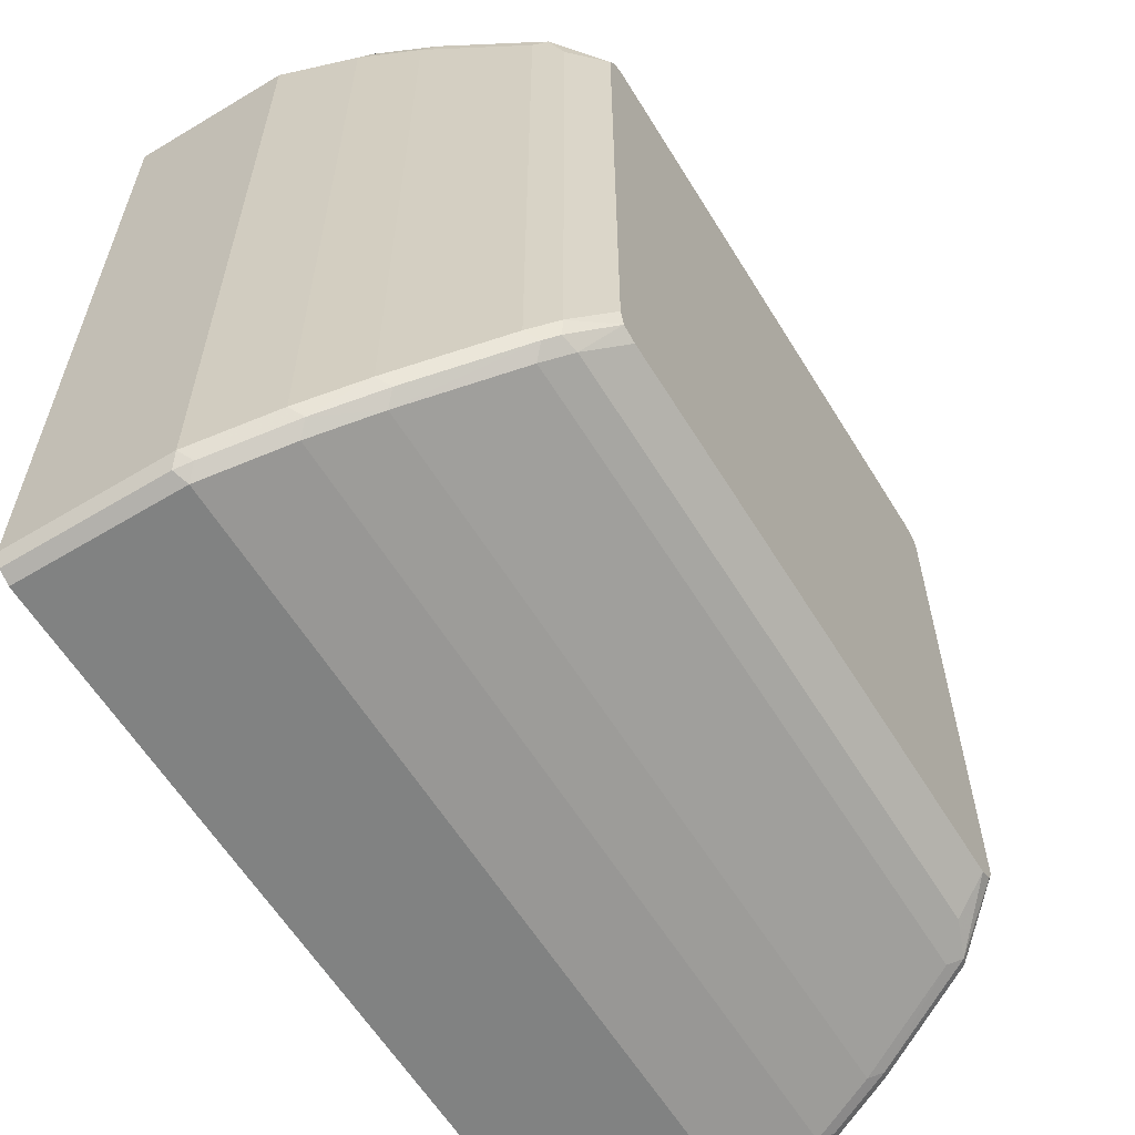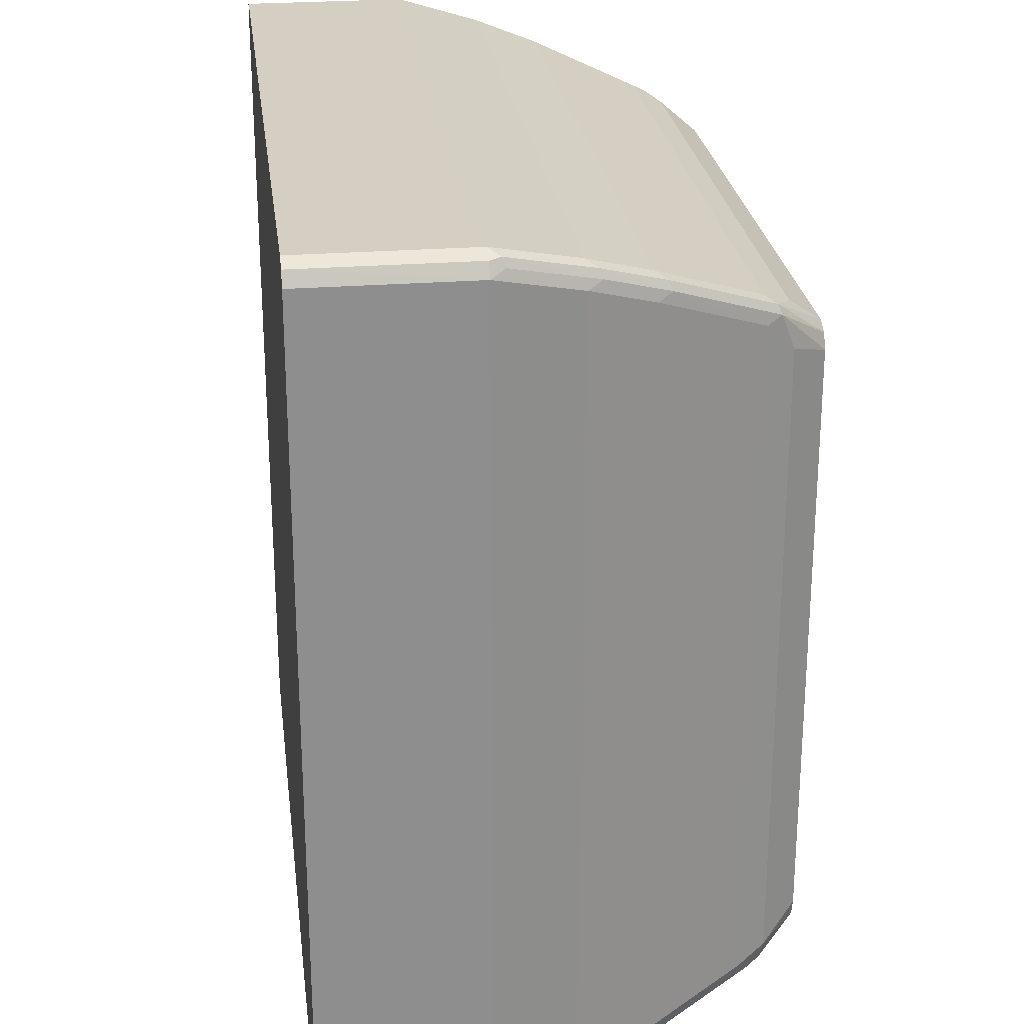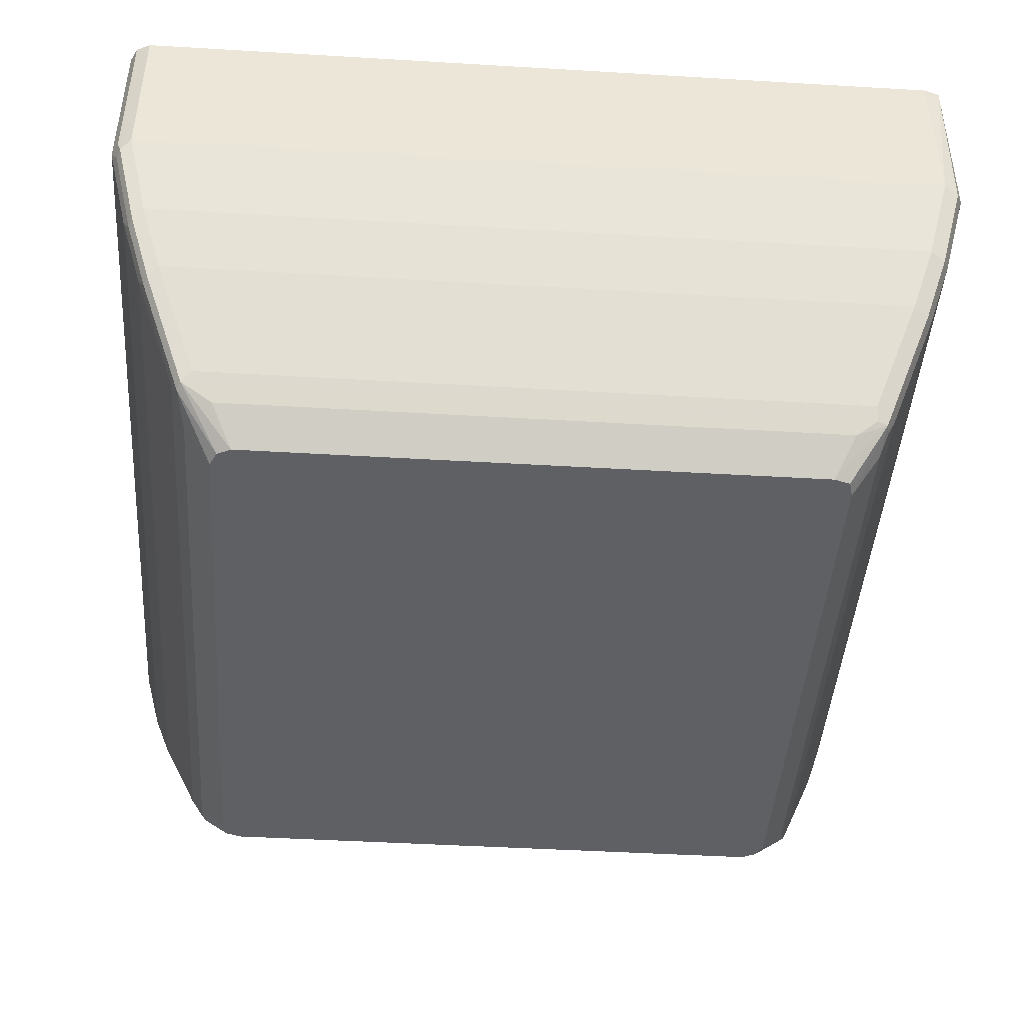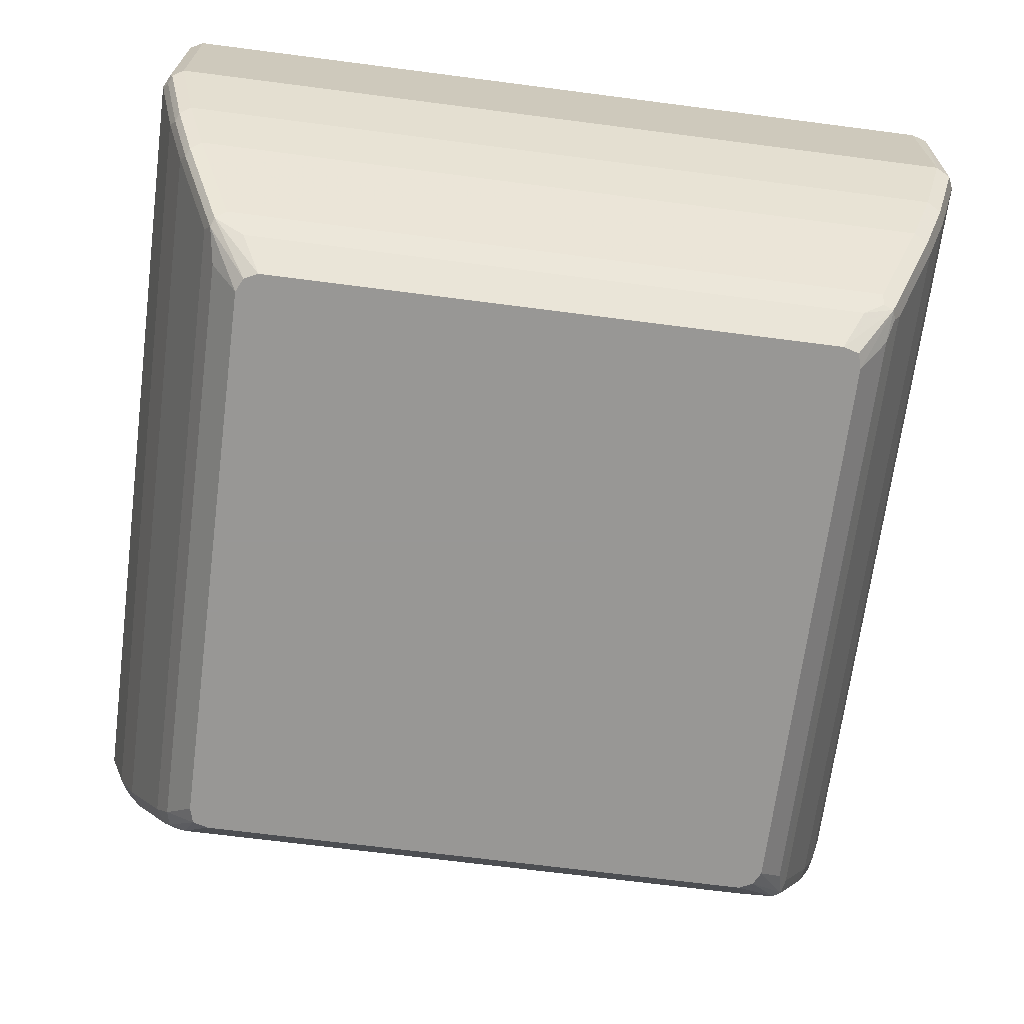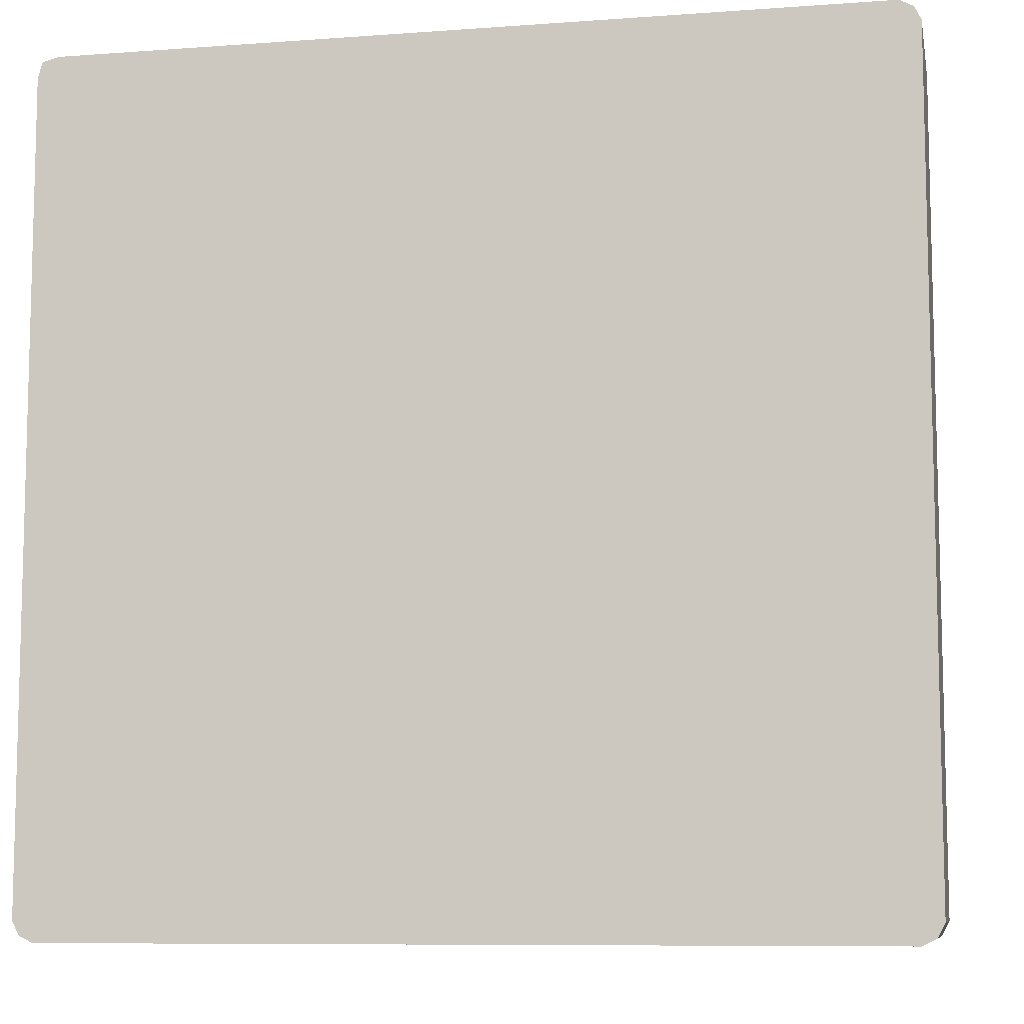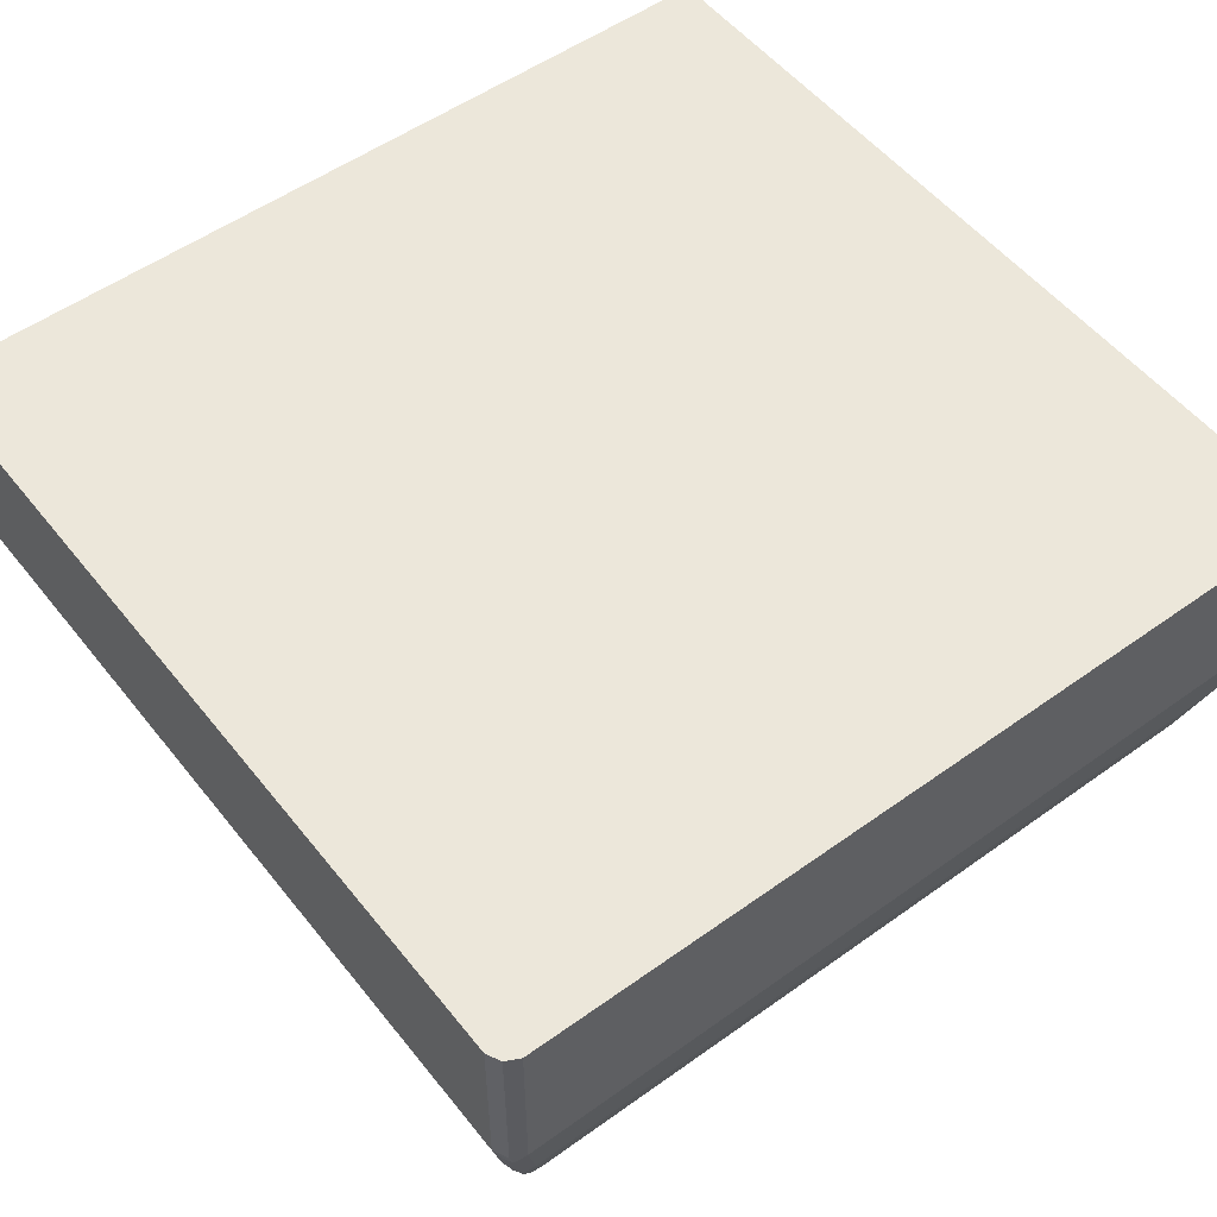
<metadata>
{"format":"obj","ext":"obj","renderer":"f3d","projection":"perspective","resolution":1024,"background":"white","views":[{"elev":-60.6,"azim":-58.5,"up":"+Z"},{"elev":25.4,"azim":-97.2,"up":"+Z"},{"elev":-44.2,"azim":-4.0,"up":"+Y"},{"elev":-68.2,"azim":-7.4,"up":"+Y"},{"elev":-8.8,"azim":-168.9,"up":"+Z"},{"elev":53.2,"azim":-37.5,"up":"+Y"}]}
</metadata>
<code>
v -0.5291 -0.1059 -0.5556
v -0.5026 -0.2116 -0.5291
v -0.5159 -0.2248 -0.5159
v -0.5423 -0.1191 -0.5423
v -0.5467 -0.09706 -0.5467
v -0.5291 0.1057 -0.5556
v 0.5291 -0.1059 -0.5556
v -0.4762 -0.291 -0.5026
v 0.5026 -0.2116 -0.5291
v -0.4894 -0.3042 -0.4894
v -0.5026 -0.291 -0.4762
v -0.5291 -0.2116 -0.5026
v -0.5556 -0.1059 -0.5291
v -0.5467 0.1057 -0.5467
v 0.5291 0.1057 -0.5556
v 0.5467 0.1057 -0.5468
v 0.5467 -0.1059 -0.5467
v 0.549 -0.1191 -0.5423
v 0.5379 -0.1235 -0.5467
v 0.5114 -0.2292 -0.5202
v -0.4232 -0.4233 -0.4498
v -0.4365 -0.4365 -0.4365
v 0.4762 -0.291 -0.5026
v -0.4498 -0.4233 -0.4232
v -0.5026 -0.291 0.4762
v -0.5291 -0.2116 0.5026
v -0.5556 0.1057 -0.5291
v -0.5556 -0.1059 0.5291
v 0.5556 0.1057 -0.5291
v 0.5556 -0.1059 -0.5291
v 0.5224 -0.2248 -0.5159
v 0.485 -0.3086 -0.4938
v -0.4056 -0.4586 -0.432
v -0.4277 -0.4542 -0.4277
v 0.4232 -0.4233 -0.4498
v -0.432 -0.4586 -0.4056
v -0.4498 -0.4233 0.4232
v -0.4938 -0.3086 0.485
v -0.5202 -0.2292 0.5114
v -0.5556 0.1057 0.5291
v -0.5467 -0.1235 0.5379
v -0.5423 -0.1191 0.549
v -0.5467 -0.1059 0.5467
v -0.5468 0.1057 0.5467
v 0.5556 0.1057 0.5291
v 0.5556 -0.1059 0.5291
v 0.5291 -0.2116 -0.5026
v 0.5026 -0.291 -0.4762
v 0.496 -0.3042 -0.4894
v 0.4431 -0.4365 -0.4365
v 0.432 -0.4409 -0.4408
v -0.3704 -0.5028 -0.3969
v -0.3911 -0.5028 -0.3911
v 0.388 -0.4586 -0.432
v -0.3969 -0.5028 -0.3704
v -0.432 -0.4586 0.388
v -0.4408 -0.4409 0.432
v -0.4894 -0.3042 0.496
v -0.5159 -0.2248 0.5224
v -0.4365 -0.4365 0.4431
v -0.5291 -0.1059 0.5556
v -0.5291 0.1057 0.5556
v 0.5497 0.1057 0.5497
v 0.5467 -0.1147 0.5467
v 0.5202 -0.2204 0.5202
v 0.5291 -0.2116 0.5026
v 0.5026 -0.291 0.4762
v 0.4498 -0.4233 -0.4232
v 0.4498 -0.4233 0.4232
v 0.432 -0.4586 0.3968
v 0.432 -0.4586 -0.3968
v 0.3969 -0.5028 -0.3703
v 0.3881 -0.5028 -0.388
v 0.3704 -0.5028 -0.3969
v -0.3969 -0.5028 0.3704
v -0.388 -0.5028 0.3881
v -0.4762 -0.291 0.5026
v -0.5026 -0.2116 0.5291
v -0.4232 -0.4233 0.4498
v -0.3703 -0.5028 0.3969
v -0.3968 -0.4586 0.432
v 0.3968 -0.4586 0.432
v 0.4232 -0.4233 0.4498
v 0.5291 -0.1059 0.5556
v 0.5291 0.1057 0.5556
v 0.5026 -0.2116 0.5291
v 0.4938 -0.2998 0.4938
v 0.4938 -0.3086 0.4762
v 0.4365 -0.4432 0.4365
v 0.4408 -0.4409 0.4232
v 0.3969 -0.5028 0.3705
v 0.4762 -0.291 0.5026
v 0.3705 -0.5028 0.3969
v 0.4232 -0.4409 0.4408
v 0.4762 -0.3086 0.4938
v 0.391 -0.5028 0.391
f 1 2 3
f 50 68 69
f 50 69 70
f 50 70 71
f 50 72 73
f 50 73 51
f 51 73 74
f 51 74 54
f 52 74 73
f 52 73 72
f 52 72 91
f 52 91 96
f 52 96 93
f 52 93 80
f 52 80 76
f 52 76 75
f 52 75 55
f 52 55 53
f 56 75 57
f 57 75 76
f 48 50 49
f 48 68 50
f 48 69 68
f 48 67 69
f 36 75 56
f 37 57 38
f 37 56 57
f 38 58 59
f 38 59 39
f 38 57 60
f 38 60 58
f 39 59 42
f 39 42 41
f 57 76 60
f 42 44 43
f 42 78 61
f 42 61 62
f 42 62 44
f 45 63 46
f 46 63 64
f 46 64 65
f 46 65 66
f 47 66 67
f 47 67 48
f 42 59 78
f 58 60 77
f 58 77 59
f 59 77 78
f 70 90 89
f 70 89 91
f 70 91 72
f 70 72 71
f 77 79 83
f 77 83 92
f 77 92 86
f 77 86 78
f 80 93 82
f 69 87 89
f 80 82 81
f 82 89 94
f 82 94 83
f 83 94 89
f 83 89 87
f 83 87 95
f 83 95 92
f 87 92 95
f 89 93 96
f 89 96 91
f 82 93 89
f 36 55 75
f 69 88 87
f 69 89 90
f 60 79 77
f 60 76 80
f 60 80 81
f 60 81 82
f 60 82 83
f 60 83 79
f 61 78 86
f 61 86 84
f 61 84 85
f 69 90 70
f 61 85 62
f 63 84 64
f 64 84 65
f 65 86 92
f 65 92 87
f 65 87 67
f 65 67 66
f 65 84 86
f 67 87 88
f 67 88 69
f 63 85 84
f 36 53 55
f 50 71 72
f 34 53 36
f 6 85 63
f 6 63 45
f 6 45 29
f 6 29 16
f 6 16 15
f 7 15 16
f 7 16 17
f 7 17 18
f 7 18 19
f 6 62 85
f 7 19 20
f 8 21 22
f 8 22 10
f 8 23 35
f 8 35 21
f 9 20 32
f 9 32 23
f 10 22 11
f 11 22 24
f 11 24 37
f 7 20 9
f 11 37 25
f 6 44 62
f 6 27 40
f 1 3 4
f 1 4 5
f 1 5 14
f 1 14 6
f 1 6 15
f 1 15 7
f 1 7 9
f 1 9 2
f 2 8 3
f 6 40 44
f 2 9 23
f 3 8 10
f 3 10 11
f 3 11 12
f 3 12 13
f 3 13 4
f 35 51 54
f 5 13 27
f 5 27 14
f 6 14 27
f 2 23 8
f 11 25 26
f 4 13 5
f 12 26 28
f 26 39 28
f 28 41 42
f 28 42 43
f 28 43 44
f 28 44 40
f 28 39 41
f 29 45 46
f 29 46 30
f 30 46 66
f 25 37 38
f 30 66 47
f 31 49 32
f 32 49 50
f 32 50 51
f 32 51 35
f 33 52 53
f 33 53 34
f 33 54 74
f 33 74 52
f 11 26 12
f 31 47 48
f 25 39 26
f 31 48 49
f 24 56 37
f 12 28 13
f 25 38 39
f 13 28 40
f 13 40 27
f 16 29 18
f 16 18 17
f 18 30 47
f 18 47 31
f 18 31 20
f 18 20 19
f 18 29 30
f 21 33 34
f 21 34 22
f 21 35 54
f 21 54 33
f 22 34 24
f 23 32 35
f 20 31 32
f 24 36 56
f 24 34 36

</code>
